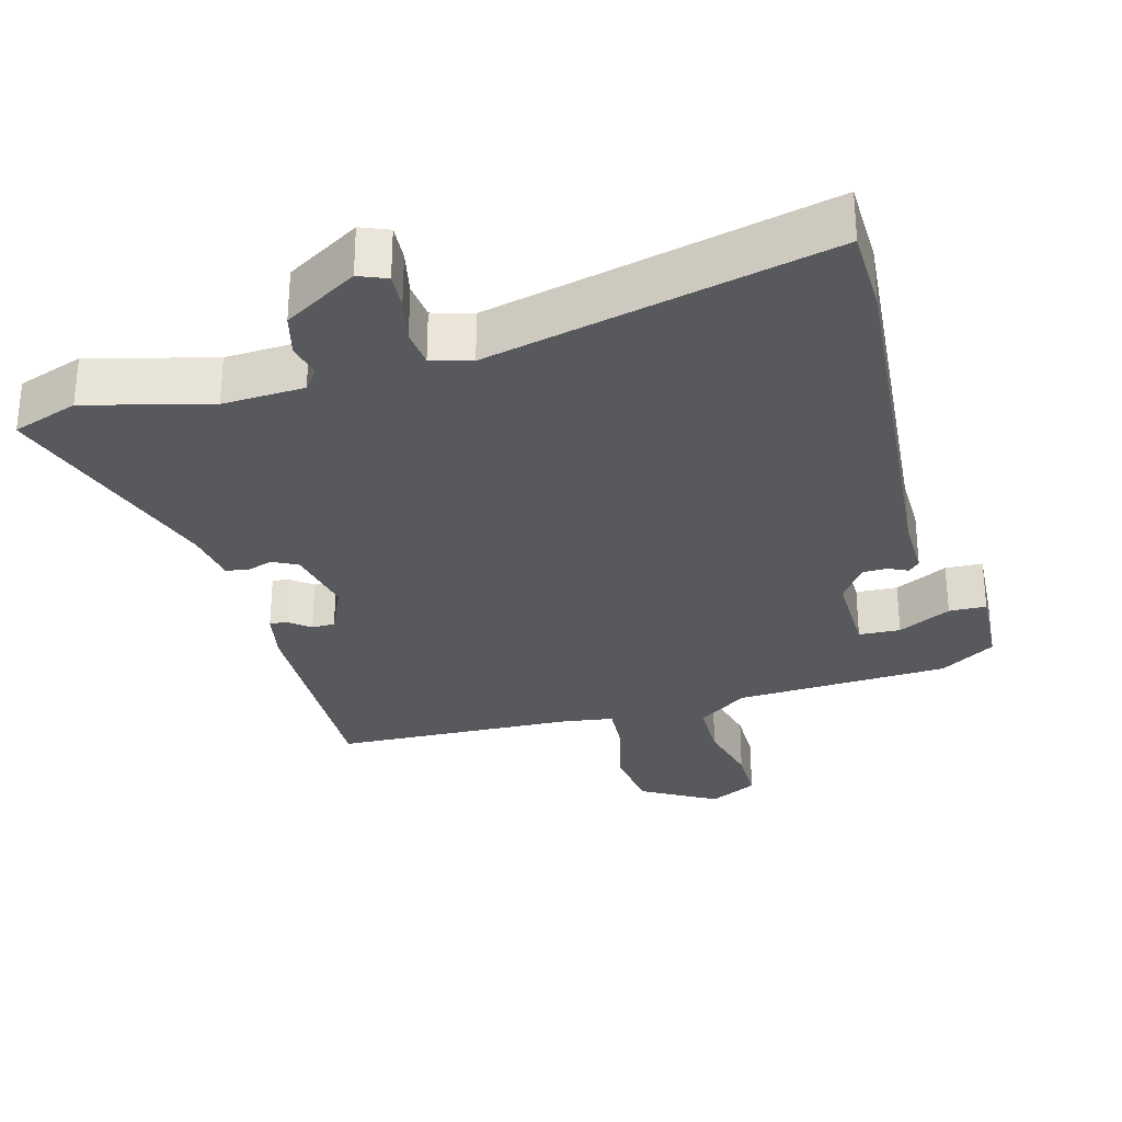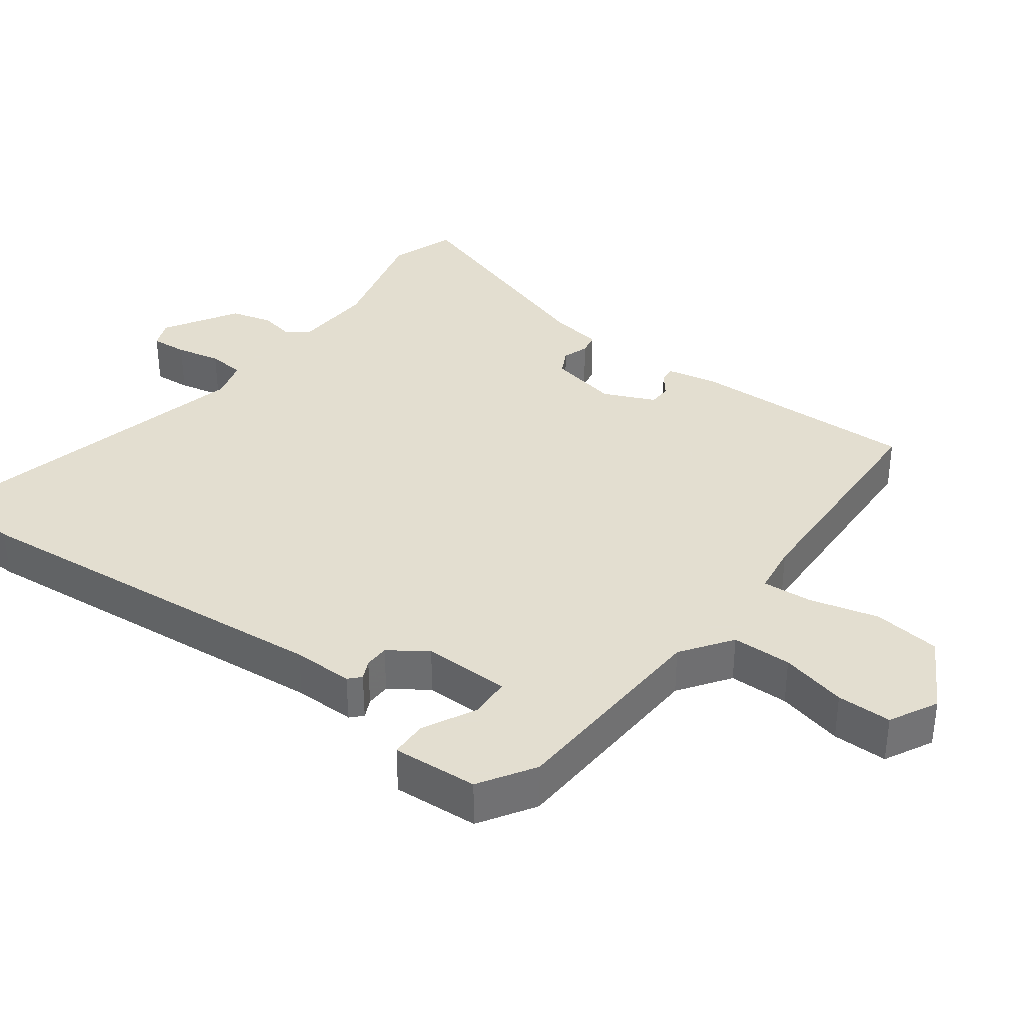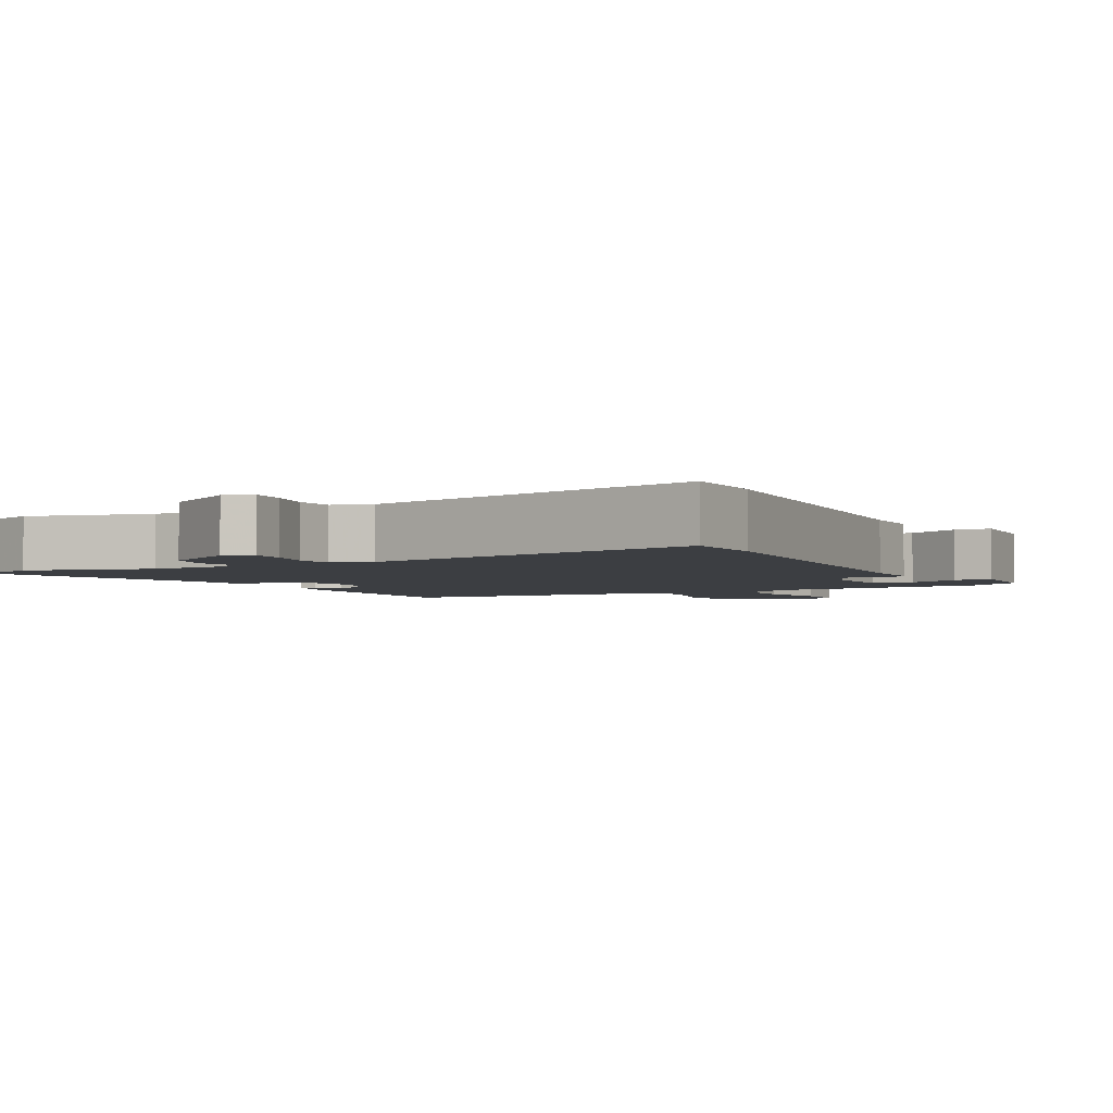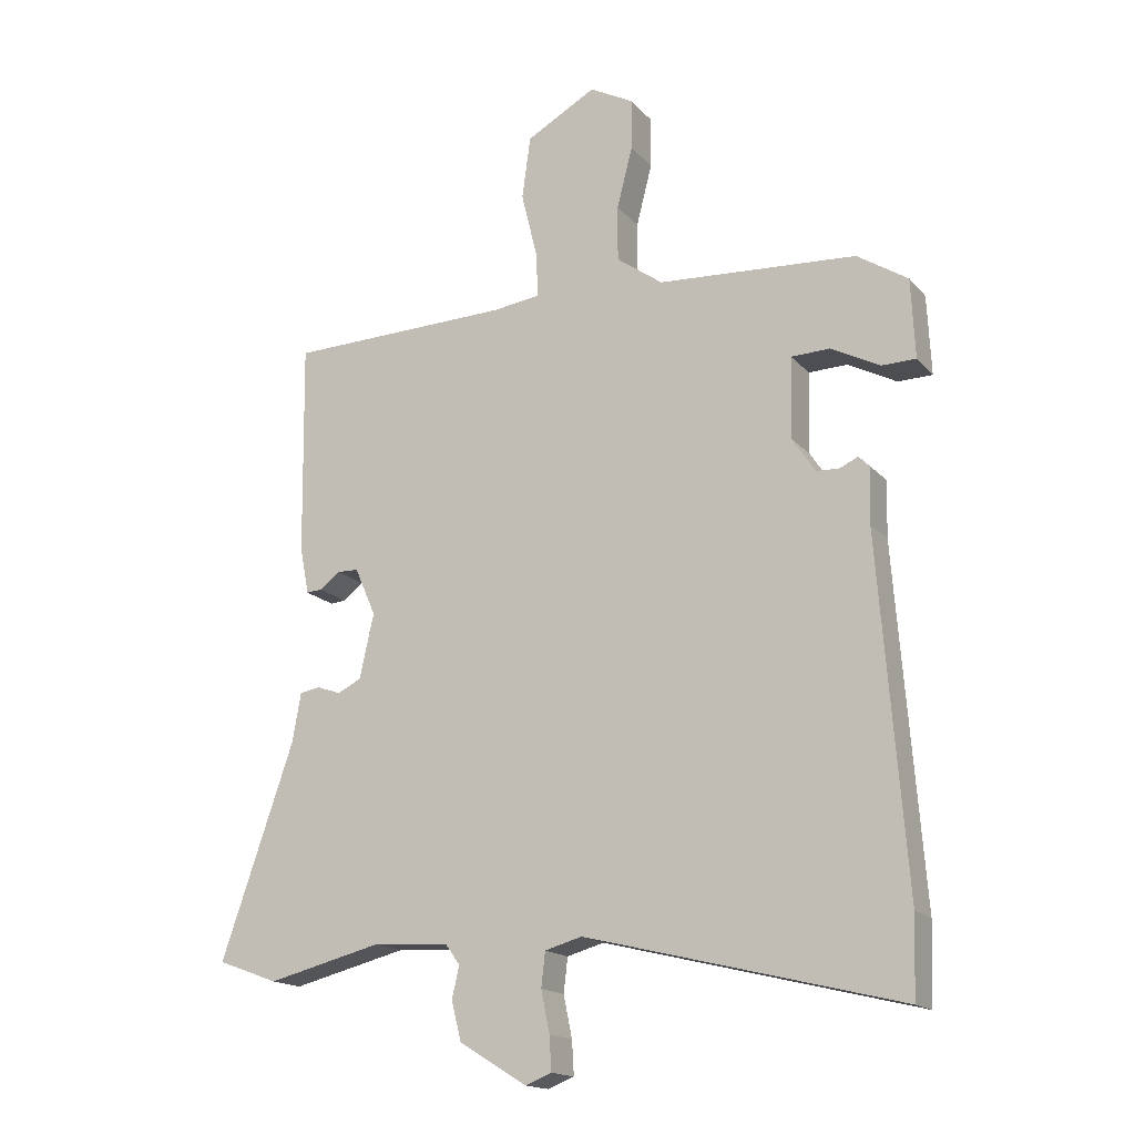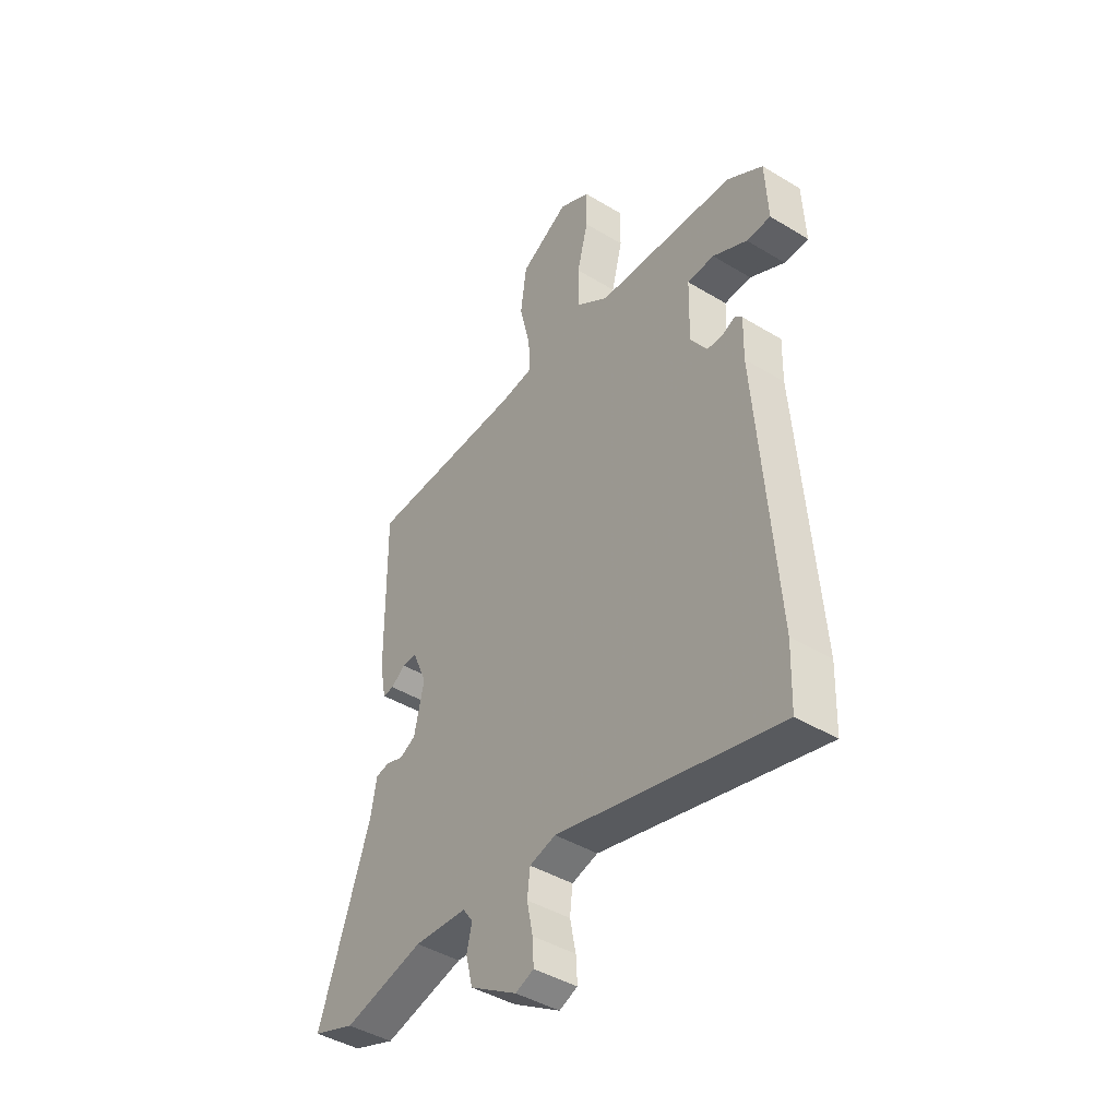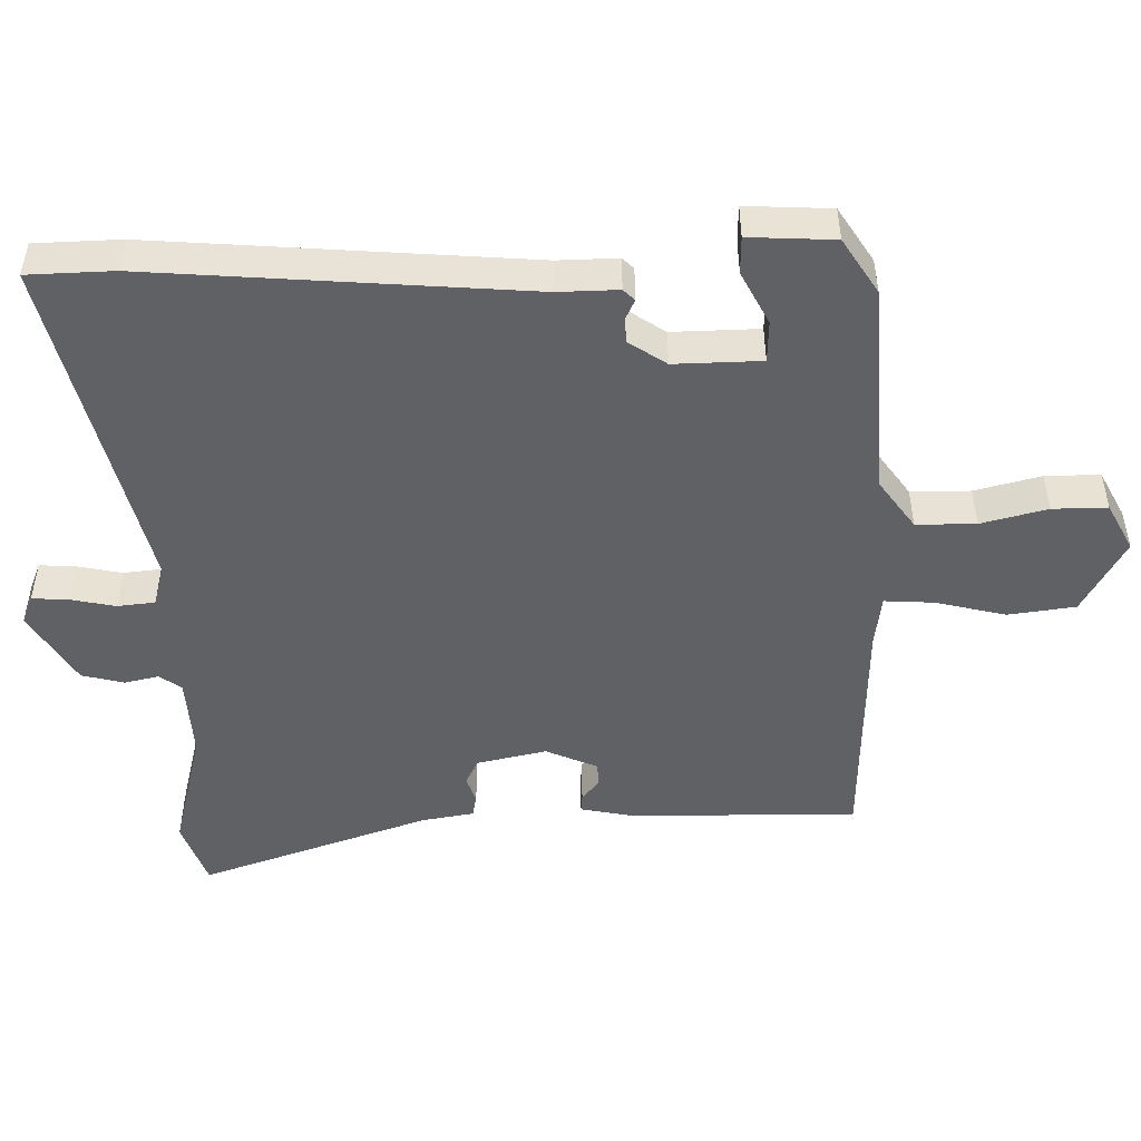
<metadata>
{"format":"obj","ext":"obj","renderer":"f3d","projection":"perspective","resolution":1024,"background":"white","views":[{"elev":-30.0,"azim":-165.2,"up":"+Y"},{"elev":35.9,"azim":-54.1,"up":"+Y"},{"elev":-3.2,"azim":-152.6,"up":"+Y"},{"elev":-16.6,"azim":-153.3,"up":"+Z"},{"elev":-43.1,"azim":-125.7,"up":"+Z"},{"elev":-49.4,"azim":-89.0,"up":"+Y"}]}
</metadata>
<code>
v 0.475 0.07 0.491
v 0.471 0.07 0.164
v 0.457 0.07 0.092
v 0.433 0.07 0.094
v 0.402 0.07 0.118
v 0.369 0.07 0.117
v 0.337 0.07 0.043
v 0.359 0.07 -0.056
v 0.395 0.07 -0.074
v 0.432 0.07 -0.061
v 0.463 0.07 -0.067
v 0.476 0.07 -0.142
v 0.588 0.07 -0.468
v 0.495 0.07 -0.502
v 0.319 0.07 -0.458
v 0.203 0.07 -0.465
v 0.181 0.07 -0.496
v 0.192 0.07 -0.545
v 0.177 0.07 -0.605
v 0.073 0.07 -0.669
v 0.033 0.07 -0.653
v 0.036 0.07 -0.601
v 0.049 0.07 -0.537
v 0.043 0.07 -0.484
v -0.014 0.07 -0.468
v -0.497 0.07 -0.587
v -0.501 0.07 -0.465
v -0.46 0.07 0.071
v -0.462 0.07 0.157
v -0.446 0.07 0.173
v -0.418 0.07 0.16
v -0.383 0.07 0.161
v -0.347 0.07 0.215
v -0.35 0.07 0.339
v -0.409 0.07 0.341
v -0.484 0.07 0.302
v -0.537 0.07 0.303
v -0.531 0.07 0.425
v -0.453 0.07 0.475
v -0.148 0.07 0.493
v -0.077 0.07 0.544
v -0.077 0.07 0.629
v -0.101 0.07 0.723
v -0.102 0.07 0.801
v -0.034 0.07 0.837
v 0.073 0.07 0.777
v 0.086 0.07 0.681
v 0.062 0.07 0.582
v 0.058 0.07 0.511
v 0.131 0.07 0.501
v 0.475 0 0.491
v 0.471 0 0.164
v 0.457 0 0.092
v 0.433 0 0.094
v 0.402 0 0.118
v 0.369 0 0.117
v 0.337 0 0.043
v 0.359 0 -0.056
v 0.395 0 -0.074
v 0.432 0 -0.061
v 0.463 0 -0.067
v 0.476 0 -0.142
v 0.588 0 -0.468
v 0.495 0 -0.502
v 0.319 0 -0.458
v 0.203 0 -0.465
v 0.181 0 -0.496
v 0.192 0 -0.545
v 0.177 0 -0.605
v 0.073 0 -0.669
v 0.033 0 -0.653
v 0.036 0 -0.601
v 0.049 0 -0.537
v 0.043 0 -0.484
v -0.014 0 -0.468
v -0.497 0 -0.587
v -0.501 0 -0.465
v -0.46 0 0.071
v -0.462 0 0.157
v -0.446 0 0.173
v -0.418 0 0.16
v -0.383 0 0.161
v -0.347 0 0.215
v -0.35 0 0.339
v -0.409 0 0.341
v -0.484 0 0.302
v -0.537 0 0.303
v -0.531 0 0.425
v -0.453 0 0.475
v -0.148 0 0.493
v -0.077 0 0.544
v -0.077 0 0.629
v -0.101 0 0.723
v -0.102 0 0.801
v -0.034 0 0.837
v 0.073 0 0.777
v 0.086 0 0.681
v 0.062 0 0.582
v 0.058 0 0.511
v 0.131 0 0.501
f 45 46 47 48
f 45 48 49
f 42 43 44 45
f 41 42 45 49
f 40 41 49
f 37 38 39 40
f 35 36 37 40
f 34 35 40 49
f 33 34 49 50
f 28 29 30 31
f 28 31 32
f 25 26 27 28
f 24 25 28 32
f 20 21 22 23
f 20 23 24
f 17 18 19 20
f 17 20 24
f 16 17 24 32
f 12 13 14 15
f 9 10 11 12
f 8 9 12 15
f 7 8 15 16
f 2 3 4 5
f 2 5 6
f 1 2 6
f 50 1 6 7
f 32 33 50
f 7 16 32 50
f 98 97 96 95
f 99 98 95
f 95 94 93 92
f 99 95 92 91
f 99 91 90
f 90 89 88 87
f 90 87 86 85
f 99 90 85 84
f 100 99 84 83
f 81 80 79 78
f 82 81 78
f 78 77 76 75
f 82 78 75 74
f 73 72 71 70
f 74 73 70
f 70 69 68 67
f 74 70 67
f 82 74 67 66
f 65 64 63 62
f 62 61 60 59
f 65 62 59 58
f 66 65 58 57
f 55 54 53 52
f 56 55 52
f 56 52 51
f 57 56 51 100
f 100 83 82
f 100 82 66 57
f 1 51 52 2
f 2 52 53 3
f 3 53 54 4
f 4 54 55 5
f 5 55 56 6
f 6 56 57 7
f 7 57 58 8
f 8 58 59 9
f 9 59 60 10
f 10 60 61 11
f 11 61 62 12
f 12 62 63 13
f 13 63 64 14
f 14 64 65 15
f 15 65 66 16
f 16 66 67 17
f 17 67 68 18
f 18 68 69 19
f 19 69 70 20
f 20 70 71 21
f 21 71 72 22
f 22 72 73 23
f 23 73 74 24
f 24 74 75 25
f 25 75 76 26
f 26 76 77 27
f 27 77 78 28
f 28 78 79 29
f 29 79 80 30
f 30 80 81 31
f 31 81 82 32
f 32 82 83 33
f 33 83 84 34
f 34 84 85 35
f 35 85 86 36
f 36 86 87 37
f 37 87 88 38
f 38 88 89 39
f 39 89 90 40
f 40 90 91 41
f 41 91 92 42
f 42 92 93 43
f 43 93 94 44
f 44 94 95 45
f 45 95 96 46
f 46 96 97 47
f 47 97 98 48
f 48 98 99 49
f 49 99 100 50
f 50 100 51 1

</code>
